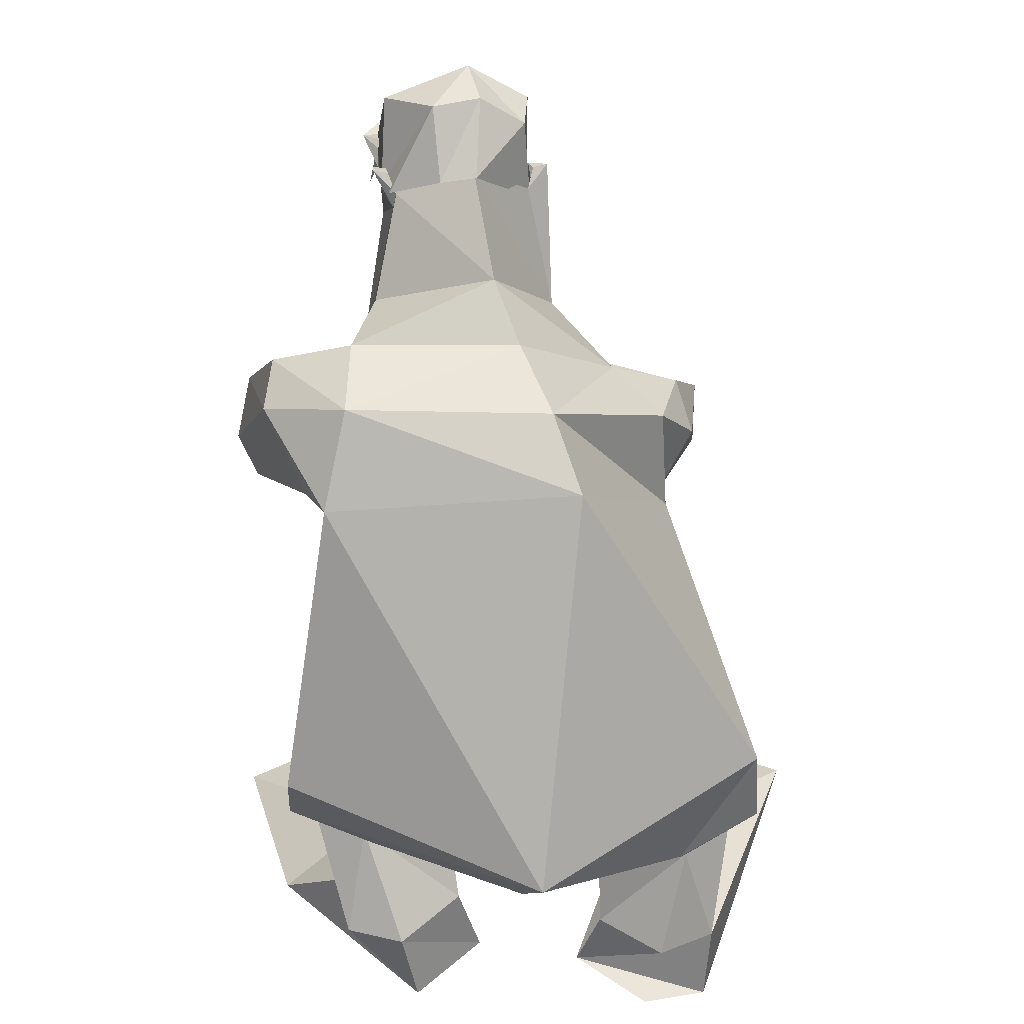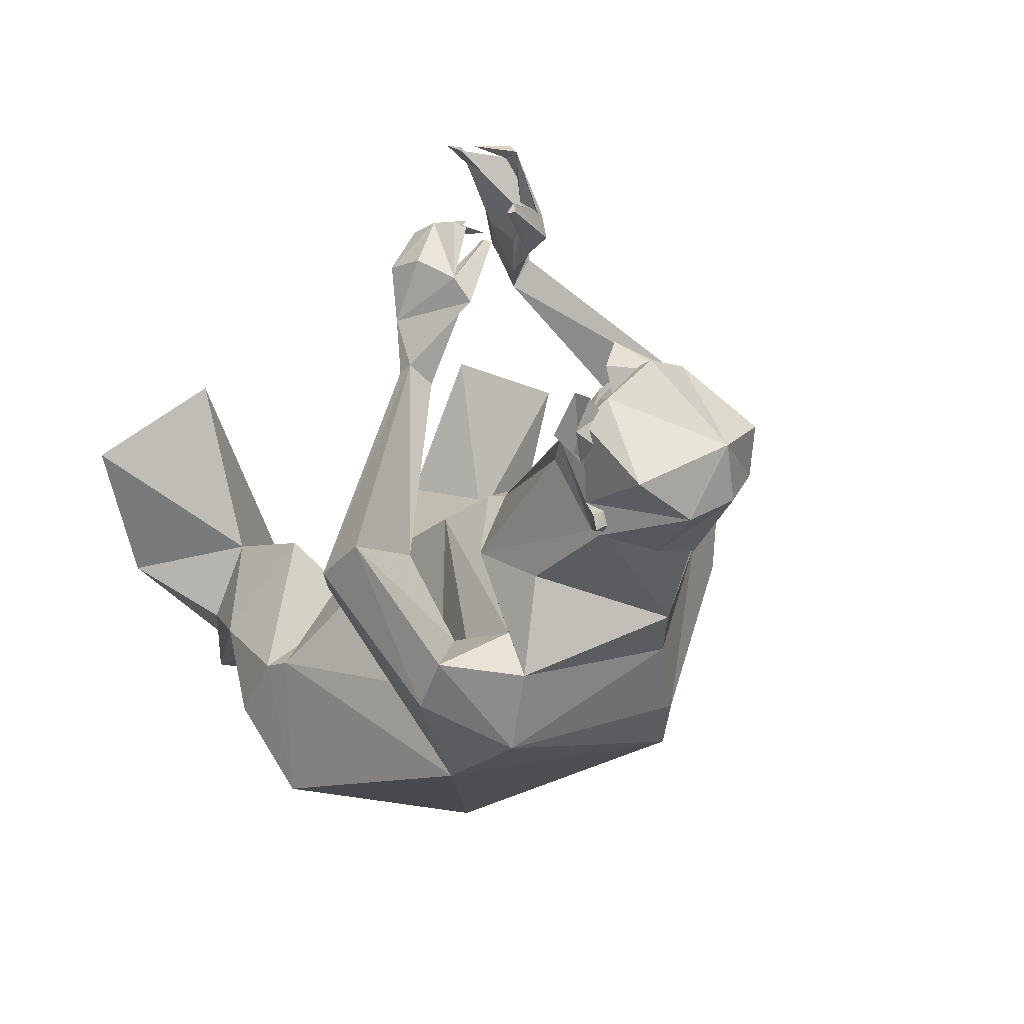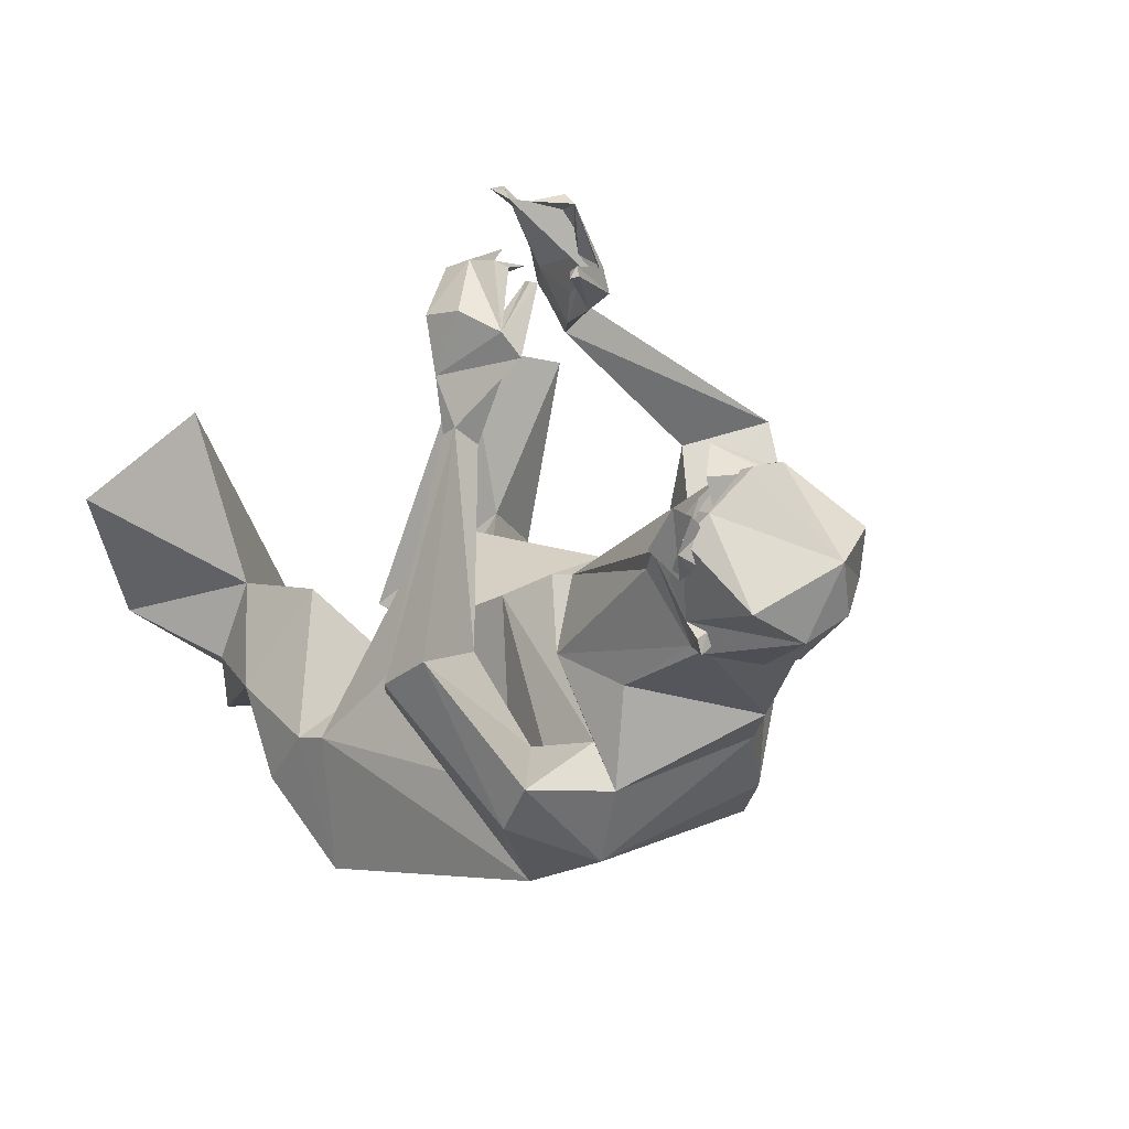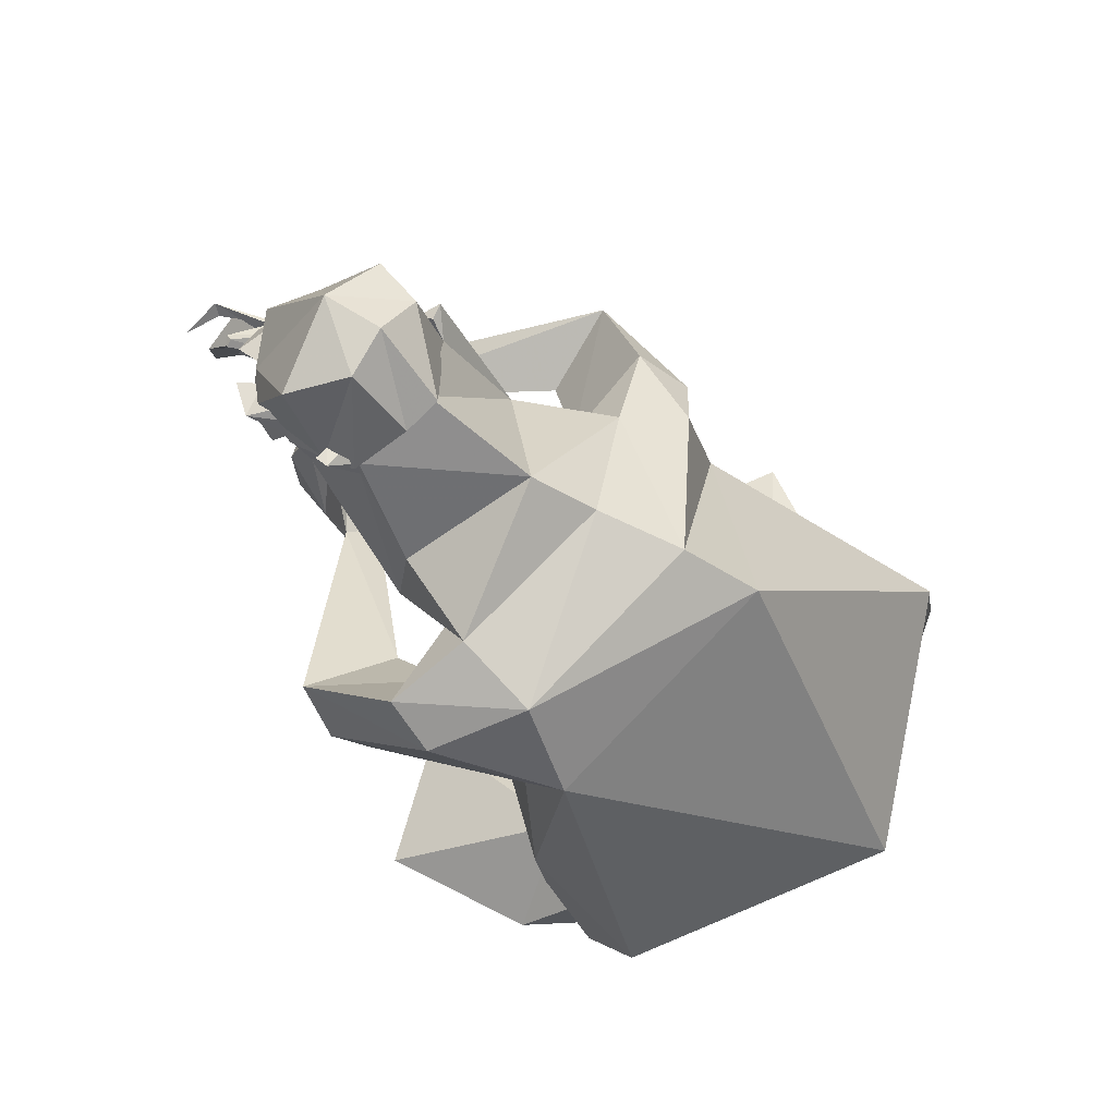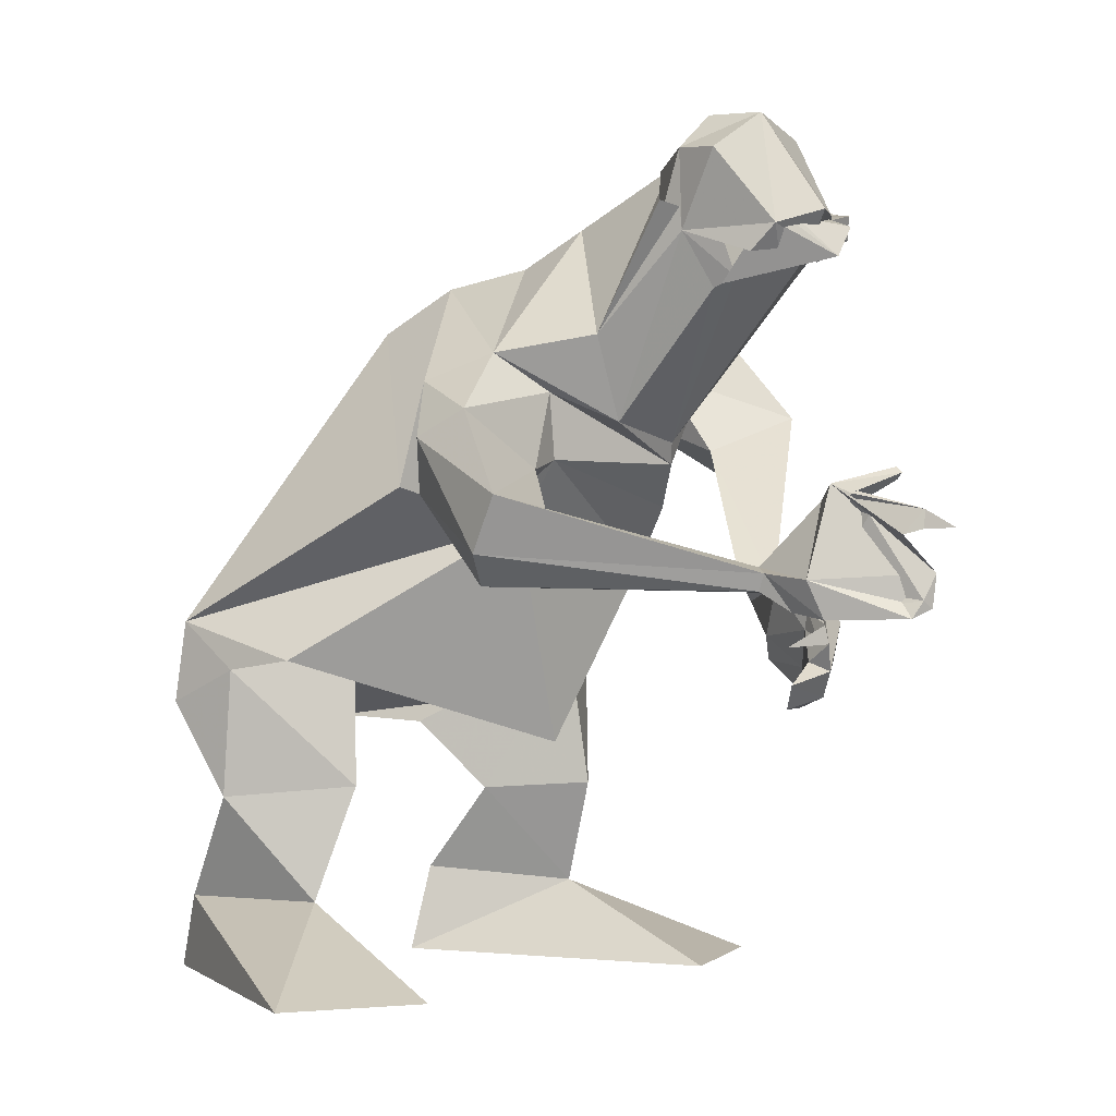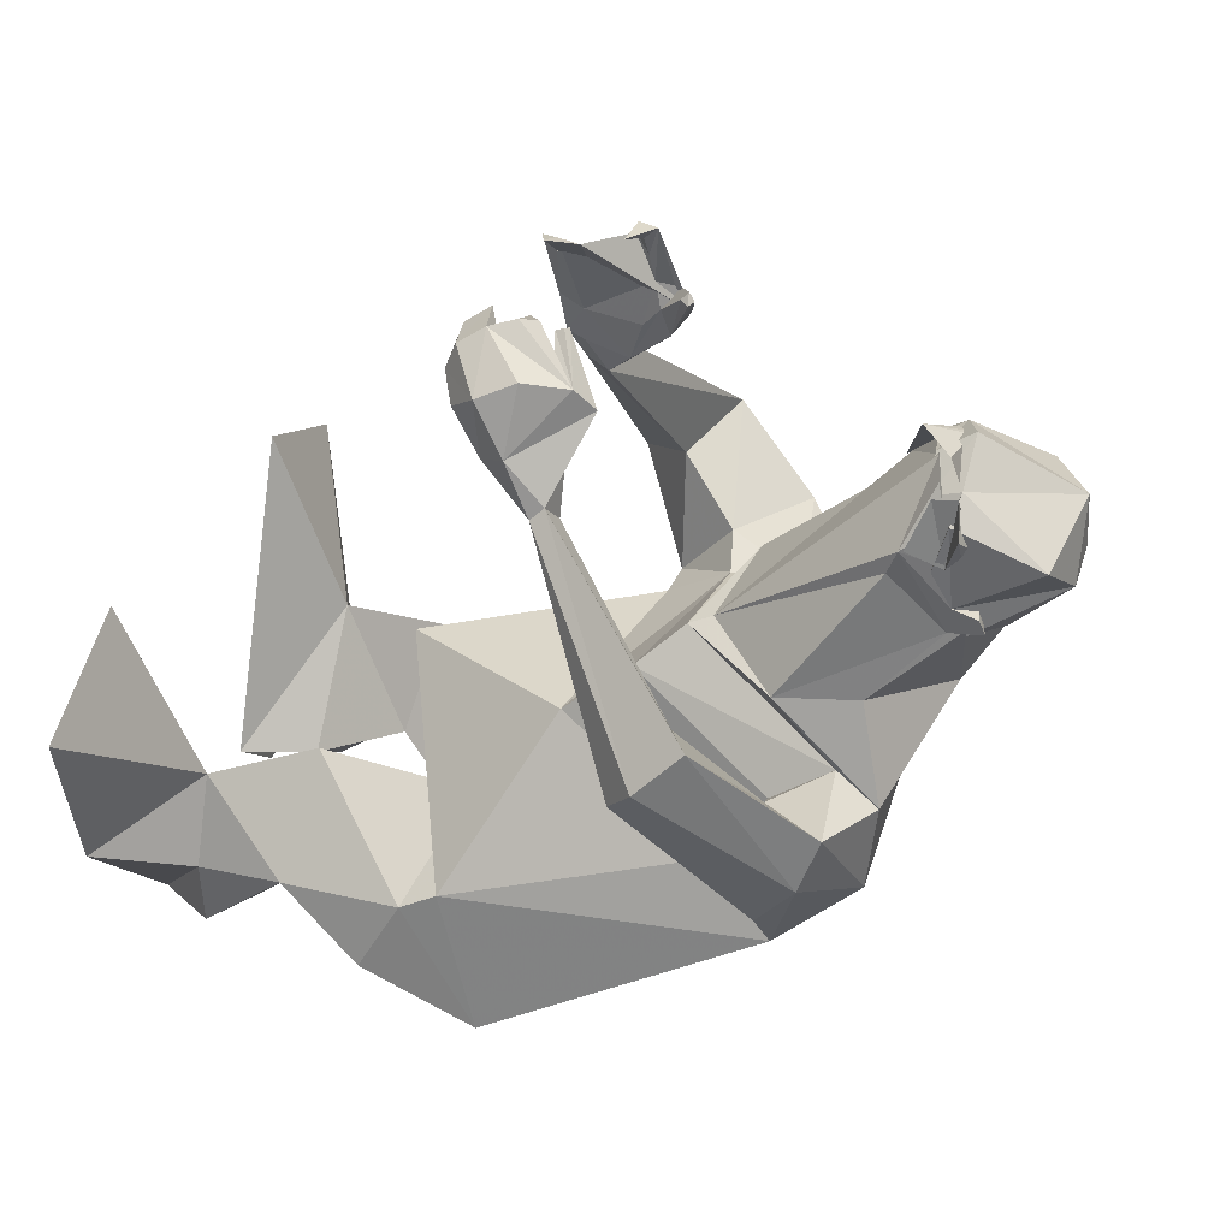
<metadata>
{"format":"obj","ext":"obj","renderer":"f3d","projection":"perspective","resolution":1024,"background":"white","views":[{"elev":47.9,"azim":174.4,"up":"+Y"},{"elev":24.8,"azim":148.7,"up":"+Z"},{"elev":34.3,"azim":142.8,"up":"+Z"},{"elev":77.1,"azim":129.1,"up":"+Y"},{"elev":-0.1,"azim":-47.5,"up":"+Y"},{"elev":37.0,"azim":107.9,"up":"+Z"}]}
</metadata>
<code>
v  0.1005 0.9187 0.5131
v  0.2237 1.04 0.4827
v  0.167 1.183 0.6953
v  0.1675 1.198 0.7355
v  0.0683 1.226 0.8401
v  0.1181 1.239 0.8275
v  0.1557 1.259 0.7852
v  0.1523 1.273 0.6015
v  0.1831 1.332 0.6326
v  0.1826 1.322 0.6556
v  0.1598 1.316 0.6546
v  0.1687 1.28 0.6564
v  0.1936 1.169 0.4855
v  0.1599 1.328 0.7068
v  0.1578 1.325 0.6323
v  0.146 1.299 0.6067
v  0.23 1.143 0.3785
v  0.2422 1.213 0.332
v  -0.003 1.274 0.4027
v  0.0142 1.36 0.5804
v  -0.0368 1.213 0.3052
v  -0.0105 0.5809 -0.3537
v  -0.1136 1.114 0.0493
v  0.3057 1.075 0.0886
v  0.4032 0.6372 -0.1354
v  0.3732 0.5694 0.0956
v  0.2734 0.9845 0.2041
v  0.1949 0.7115 0.3584
v  0.0258 0.4125 0.3155
v  0.1622 0.8129 0.4405
v  0.2575 1.05 0.3225
v  0.1141 0.8826 0.5003
v  0.26 1.202 0.1935
v  -0.0779 1.185 0.1685
v  0.2828 1.052 0.3362
v  0.3745 1.16 0.3656
v  0.3148 0.9941 0.1994
v  0.3338 1.055 0.1495
v  0.3947 1.131 0.2799
v  0.4248 0.9723 0.5172
v  0.2899 0.9125 0.4418
v  0.4223 0.8576 0.3905
v  0.4518 0.9015 0.4445
v  0.1158 0.6869 0.6471
v  0.1533 0.6768 0.688
v  0.144 0.6539 0.6469
v  0.1618 0.6555 0.6676
v  0.0673 0.4305 -0.0554
v  0.0092 0.44 -0.198
v  0.0176 0.4819 -0.2879
v  0.2711 0.4202 -0.1128
v  0.2131 0.5724 0.1785
v  0.3846 0.5113 0.0655
v  -0.0449 0.491 0.2395
v  0.1281 0.3132 0.0509
v  0.228 0.3255 0.2104
v  0.2803 0.3054 -0.0094
v  0.3688 0.3072 0.046
v  0.4091 0.4481 -0.0522
v  0.1142 0.1636 -0.0751
v  0.2593 0.1432 0.1356
v  0.2264 0.1499 -0.1552
v  0.3228 0.1465 -0.1178
v  0.2025 0.0158 -0.1846
v  0.0771 0.0158 -0.0863
v  0.4384 0.0158 0.079
v  0.3252 0.145 -0.0034
v  0.4971 0.0158 0.345
v  0.2653 0.0158 0.4408
v  -0.0544 0.5865 0.8746
v  0.0098 0.5911 0.9067
v  0.0026 0.6209 0.9044
v  0.0046 0.6048 0.8861
v  0.0617 0.66 0.8377
v  0.0404 0.682 0.8048
v  0.0428 0.6453 0.84
v  0.1231 0.5597 0.831
v  0.0447 0.5064 0.8697
v  0.045 0.488 0.8232
v  0.0887 0.5127 0.7902
v  0.1431 0.6114 0.7495
v  0.1022 0.5604 0.7165
v  0.0823 0.5994 0.7269
v  0.0525 0.681 0.7701
v  0.1036 0.6225 0.8599
v  0.0559 0.7257 0.8044
v  0.0708 0.6943 0.8424
v  0.0708 0.5513 0.8083
v  0.0439 0.6118 0.8343
v  0.0279 0.5483 0.8963
v  0.032 0.5179 0.8369
v  0.0138 0.5626 0.8643
v  -0.0296 0.6557 0.8809
v  -0.0168 0.6515 0.8859
v  -0.0221 0.6475 0.8672
v  -0.0188 0.6369 0.8795
v  -0.0526 0.5284 0.8821
v  -0.033 0.4901 0.858
v  0.0157 1.224 0.8413
v  -0.0426 1.168 0.7638
v  -0.0484 1.152 0.7242
v  -0.06 0.9464 0.5355
v  -0.0789 1.293 0.7389
v  -0.0868 1.242 0.6908
v  -0.1208 1.289 0.6735
v  -0.0892 1.28 0.6881
v  -0.0954 1.288 0.6663
v  -0.084 1.266 0.6377
v  -0.1164 1.086 0.5379
v  -0.2068 1.058 0.3936
v  -0.1261 0.9959 0.4433
v  -0.4052 0.6177 -0.142
v  -0.2918 0.8411 0.263
v  -0.1095 0.8859 0.4386
v  -0.2864 1.012 0.3147
v  -0.122 0.7813 0.3707
v  -0.3705 0.5553 0.077
v  -0.3309 0.9609 0.4486
v  -0.1834 0.868 0.4649
v  -0.1957 0.7828 0.3627
v  -0.2779 0.8291 0.2957
v  -0.3496 0.917 0.3621
v  -0.3906 0.8223 0.5696
v  -0.2432 0.7719 0.5525
v  -0.3366 0.6803 0.4918
v  -0.3838 0.7306 0.5196
v  -0.0811 0.701 0.8508
v  -0.0427 0.7106 0.8104
v  -0.0585 0.6714 0.8205
v  -0.079 0.6729 0.8386
v  -0.2311 0.5795 0.0935
v  -0.0705 0.4344 -0.1334
v  -0.2699 0.4435 -0.2135
v  -0.3937 0.5376 -0.0387
v  -0.2479 0.342 0.1127
v  -0.1483 0.309 -0.0548
v  -0.3002 0.3094 -0.1203
v  -0.4107 0.4809 -0.1622
v  -0.3887 0.3229 -0.0626
v  -0.3015 0.1483 0.0691
v  -0.1446 0.1435 -0.1388
v  -0.2487 0.1417 -0.2208
v  -0.3472 0.1429 -0.1891
v  -0.1034 0.0161 -0.1377
v  -0.2203 0.0161 -0.246
v  -0.332 0.0161 -0.2362
v  -0.5572 0.0161 0.2579
v  -0.334 0.0161 0.3722
v  0.0153 0.7808 1.074
v  0.0059 0.7987 1.088
v  0.072 0.7709 1.101
v  -0.0069 0.7916 0.9952
v  -0.0026 0.8009 0.9529
v  -0.0304 0.8237 0.9782
v  -0.0066 0.7818 1.036
v  -0.0153 0.7602 1.063
v  0.0008 0.7686 1.091
v  -0.0308 0.8389 0.9397
v  0.0177 0.6322 1.057
v  0.0545 0.6473 1.069
v  -0.0779 0.6915 0.9294
v  -0.0545 0.6299 0.9452
v  -0.0097 0.814 0.9071
v  -0.0157 0.7517 0.8554
v  -0.053 0.6406 0.883
v  -0.0035 0.7741 0.9222
v  -0.0125 0.6829 0.9274
v  -0.0296 0.6787 0.8651
v  -0.0346 0.6497 0.8746
v  -0.0252 0.6414 0.9396
v  0.0582 0.7018 1.074
v  0.0484 0.8655 1.007
v  0.061 0.8592 1.004
v  0.0457 0.8562 1.019
v  0.05 0.8457 1.007
v  0.0356 0.66 1.066
v  0.1272 1.274 0.8247
v  0.154 1.407 0.7331
v  0.0065 1.431 0.7759
v  0.0458 1.274 0.8728
v  -0.0952 1.367 0.7615
v  -0.0348 1.247 0.8372
v  -0.052 1.204 0.801
v  0.1694 1.267 0.7922
v  0.1765 1.248 0.7173
v  0.0755 1.435 0.6655
v  -0.0061 1.435 0.6802
v  -0.082 1.375 0.6813
v  0.1573 1.303 0.6054
v  0.0563 1.22 0.8371
v  0.1209 1.229 0.8056
v  -0.0077 1.21 0.8221
v  0.1548 1.261 0.7851
v  0.1162 1.252 0.8708
v  0.1142 1.268 0.8241
v  0.0083 1.26 0.8423
v  0.066 1.2 0.8836
v  -0.0051 1.257 0.8385
v  -0.0426 1.258 0.8209
v  -0.0567 1.157 0.7475
v  0.193 1.285 0.7861
v  0.1663 1.294 0.7626
v  0.1377 1.276 0.8013
v  0.1613 1.276 0.8333
v  0.1651 1.238 0.8299
v  0.1721 1.266 0.7226
v  0.1685 1.287 0.7452
v  0.1859 1.209 0.7508
v  0.0721 1.345 0.5735
v  0.0112 1.358 0.5643
v  -0.0875 1.246 0.6397
g driver2
f 1 2 3
f 1 3 4
f 5 1 4
f 6 5 4
f 6 4 7
f 8 9 10
f 10 11 12
f 8 10 12
f 8 12 4
f 8 4 3
f 8 3 2
f 2 13 8
f 4 12 14
f 11 10 9
f 9 15 11
f 16 15 9
f 9 8 16
f 2 17 18
f 18 13 2
f 16 8 13
f 16 13 19
f 16 19 20
f 18 21 19
f 19 13 18
f 22 23 24
f 24 25 22
f 26 27 28
f 28 29 26
f 30 31 17
f 17 32 30
f 33 34 21
f 21 18 33
f 30 28 27
f 27 31 30
f 23 34 33
f 33 24 23
f 26 25 24
f 24 27 26
f 17 31 35
f 17 35 36
f 17 36 18
f 31 27 37
f 37 35 31
f 38 37 27
f 27 24 38
f 24 33 39
f 39 38 24
f 40 36 35
f 35 41 40
f 41 35 37
f 37 38 42
f 41 37 42
f 39 36 40
f 40 43 39
f 38 39 43
f 43 42 38
f 33 18 36
f 36 39 33
f 41 44 45
f 45 40 41
f 41 42 46
f 46 44 41
f 45 47 43
f 43 40 45
f 47 46 42
f 42 43 47
f 48 49 50
f 50 51 48
f 52 53 26
f 52 26 29
f 52 29 54
f 55 56 52
f 52 48 55
f 48 51 57
f 57 55 48
f 58 59 53
f 56 58 53
f 56 53 52
f 59 58 57
f 57 51 59
f 55 60 61
f 61 56 55
f 57 62 60
f 60 55 57
f 57 58 63
f 63 62 57
f 62 64 65
f 65 60 62
f 66 67 61
f 61 68 66
f 64 67 66
f 65 69 61
f 61 60 65
f 58 56 61
f 58 61 67
f 58 67 63
f 63 67 64
f 64 62 63
f 61 69 68
f 70 71 72
f 70 72 73
f 74 75 76
f 72 74 76
f 73 72 76
f 77 78 79
f 79 80 77
f 47 45 81
f 81 82 47
f 46 83 84
f 84 44 46
f 85 77 81
f 81 86 87
f 85 81 87
f 86 81 45
f 45 44 84
f 86 45 84
f 86 84 75
f 84 76 75
f 77 80 82
f 82 81 77
f 83 88 89
f 84 83 89
f 84 89 76
f 77 85 90
f 90 78 77
f 88 91 92
f 92 89 88
f 87 86 93
f 93 94 87
f 93 95 96
f 96 94 93
f 87 94 96
f 96 74 87
f 75 74 96
f 96 95 75
f 93 86 75
f 75 95 93
f 70 73 71
f 90 85 87
f 87 74 72
f 87 72 71
f 90 87 71
f 92 90 71
f 89 92 71
f 76 89 71
f 76 71 73
f 90 92 97
f 78 98 79
f 91 98 97
f 97 92 91
f 79 91 88
f 88 80 79
f 79 98 91
f 97 98 78
f 78 90 97
f 83 46 47
f 47 82 83
f 88 83 82
f 82 80 88
f 25 26 53
f 53 59 25
f 32 17 2
f 2 1 32
f 22 25 59
f 50 22 59
f 50 59 51
f 5 99 100
f 101 102 1
f 100 101 1
f 5 100 1
f 100 103 104
f 104 101 100
f 100 99 5
f 5 6 7
f 7 4 14
f 5 7 14
f 100 5 14
f 103 100 14
f 105 106 107
f 108 105 107
f 105 108 109
f 106 105 109
f 102 101 104
f 109 102 104
f 106 109 104
f 102 109 110
f 110 111 102
f 20 19 109
f 109 108 20
f 19 21 110
f 110 109 19
f 112 113 23
f 23 22 112
f 32 111 114
f 114 30 32
f 110 21 34
f 34 115 110
f 114 116 28
f 28 30 114
f 113 115 34
f 34 23 113
f 29 28 116
f 116 117 29
f 116 113 112
f 112 117 116
f 111 110 118
f 111 118 119
f 111 119 114
f 114 119 120
f 120 116 114
f 116 120 121
f 121 113 116
f 121 122 115
f 115 113 121
f 123 124 119
f 119 118 123
f 125 121 120
f 124 125 120
f 124 120 119
f 123 118 122
f 122 126 123
f 126 122 121
f 121 125 126
f 115 122 118
f 118 110 115
f 123 127 128
f 128 124 123
f 124 128 129
f 129 125 124
f 126 130 127
f 127 123 126
f 125 129 130
f 130 126 125
f 49 48 52
f 49 52 54
f 49 54 131
f 49 131 132
f 133 50 49
f 49 132 133
f 131 54 29
f 131 29 117
f 131 117 134
f 132 131 135
f 135 136 132
f 132 136 137
f 137 133 132
f 134 138 139
f 134 139 135
f 131 134 135
f 137 139 138
f 138 133 137
f 136 135 140
f 140 141 136
f 137 136 141
f 141 142 137
f 143 139 137
f 137 142 143
f 144 142 141
f 143 142 144
f 144 145 146
f 143 144 146
f 143 146 147
f 143 147 140
f 144 141 140
f 140 148 144
f 139 143 140
f 140 135 139
f 140 147 148
f 149 150 151
f 152 153 154
f 152 154 150
f 155 152 150
f 155 150 149
f 156 157 150
f 158 156 150
f 154 158 150
f 159 160 161
f 161 162 159
f 163 164 128
f 128 127 161
f 163 128 161
f 127 130 165
f 127 165 162
f 161 127 162
f 164 166 167
f 167 168 164
f 169 167 170
f 170 165 169
f 165 170 162
f 158 163 161
f 161 160 171
f 158 161 171
f 158 171 156
f 153 166 164
f 164 163 153
f 166 153 152
f 172 173 163
f 163 158 172
f 174 175 173
f 173 172 174
f 174 172 158
f 158 154 174
f 174 154 153
f 153 175 174
f 175 153 163
f 163 173 175
f 151 150 157
f 151 157 149
f 156 155 149
f 149 157 156
f 171 160 176
f 152 155 156
f 156 171 152
f 167 166 152
f 152 171 176
f 167 152 176
f 162 170 159
f 165 130 169
f 168 129 128
f 128 164 168
f 167 169 168
f 170 167 176
f 176 159 170
f 176 160 159
f 169 130 129
f 129 168 169
f 134 117 112
f 112 138 134
f 32 1 102
f 102 111 32
f 133 138 112
f 133 112 22
f 133 22 50
f 177 178 179
f 179 180 177
f 179 181 182
f 182 180 179
f 104 183 182
f 182 181 104
f 184 185 12
f 184 12 178
f 177 184 178
f 186 187 179
f 179 178 186
f 188 181 179
f 179 187 188
f 12 189 186
f 186 178 12
f 180 190 191
f 191 177 180
f 190 180 182
f 182 192 190
f 192 182 183
f 193 184 177
f 177 191 193
f 184 193 185
f 194 195 196
f 197 194 196
f 196 198 197
f 197 198 199
f 199 200 197
f 201 202 203
f 203 204 201
f 204 205 206
f 206 207 201
f 204 206 201
f 205 208 206
f 201 207 202
f 187 186 209
f 209 210 187
f 188 187 210
f 188 210 211
f 188 211 104
f 188 104 181
f 186 189 209

</code>
